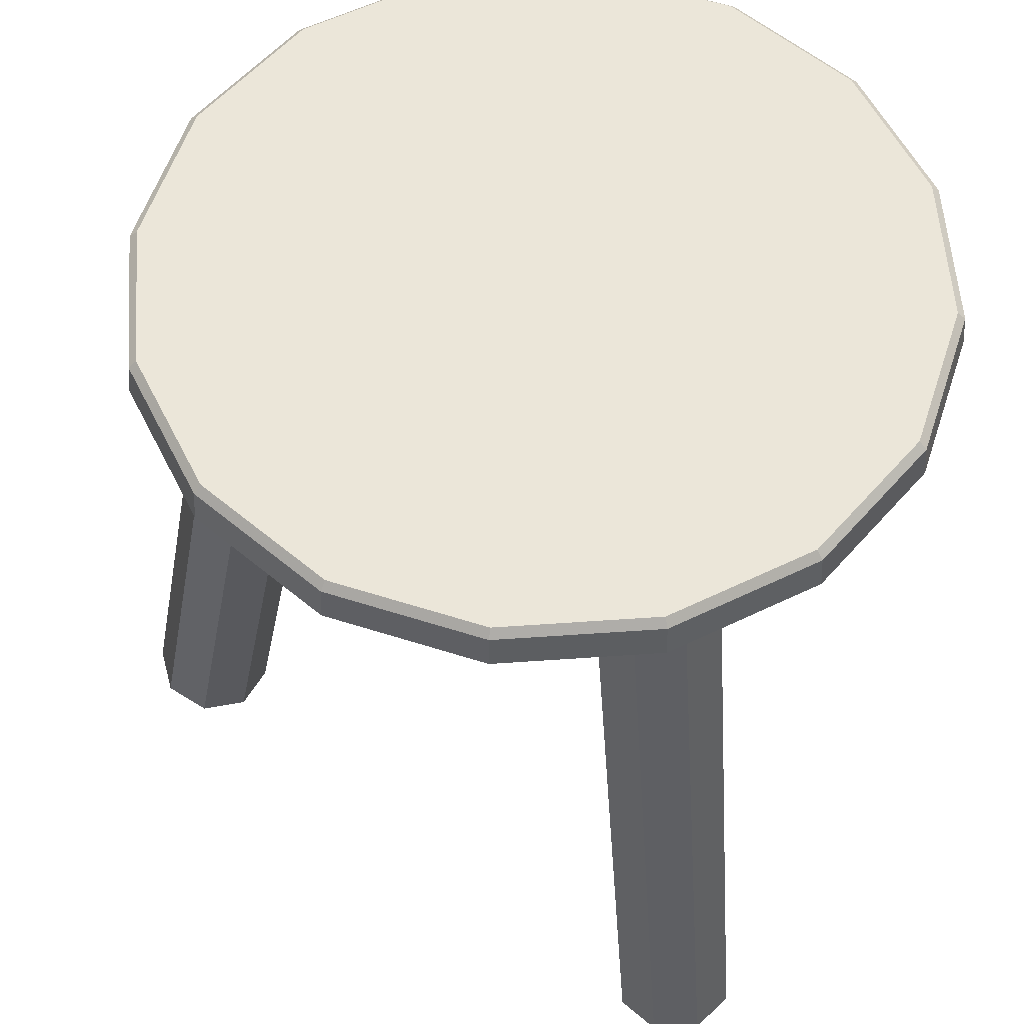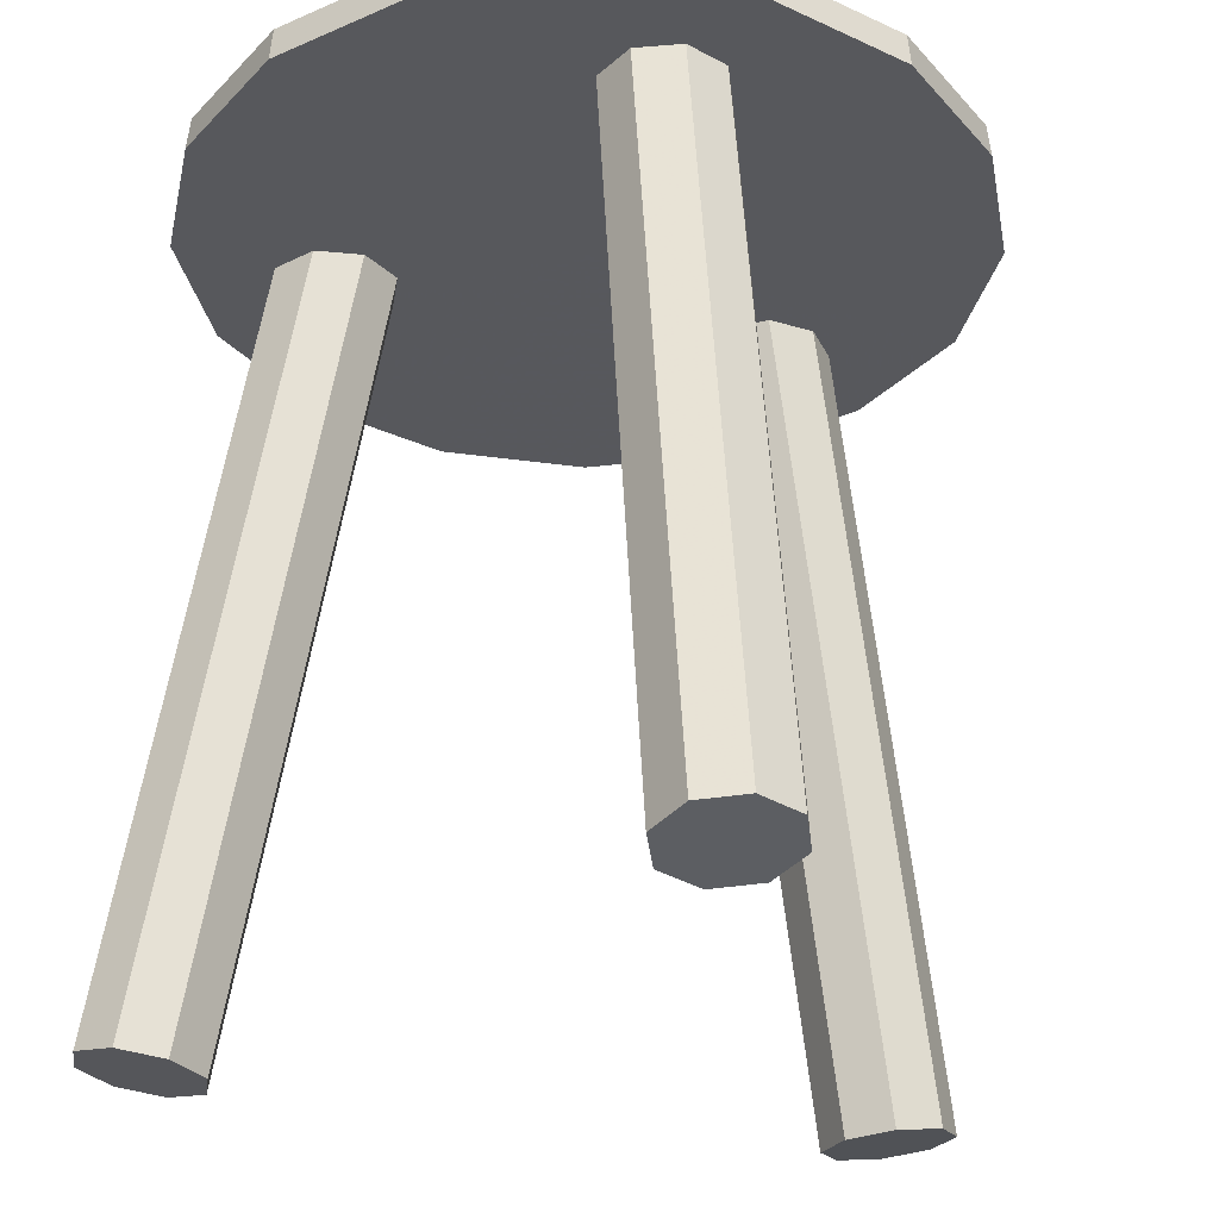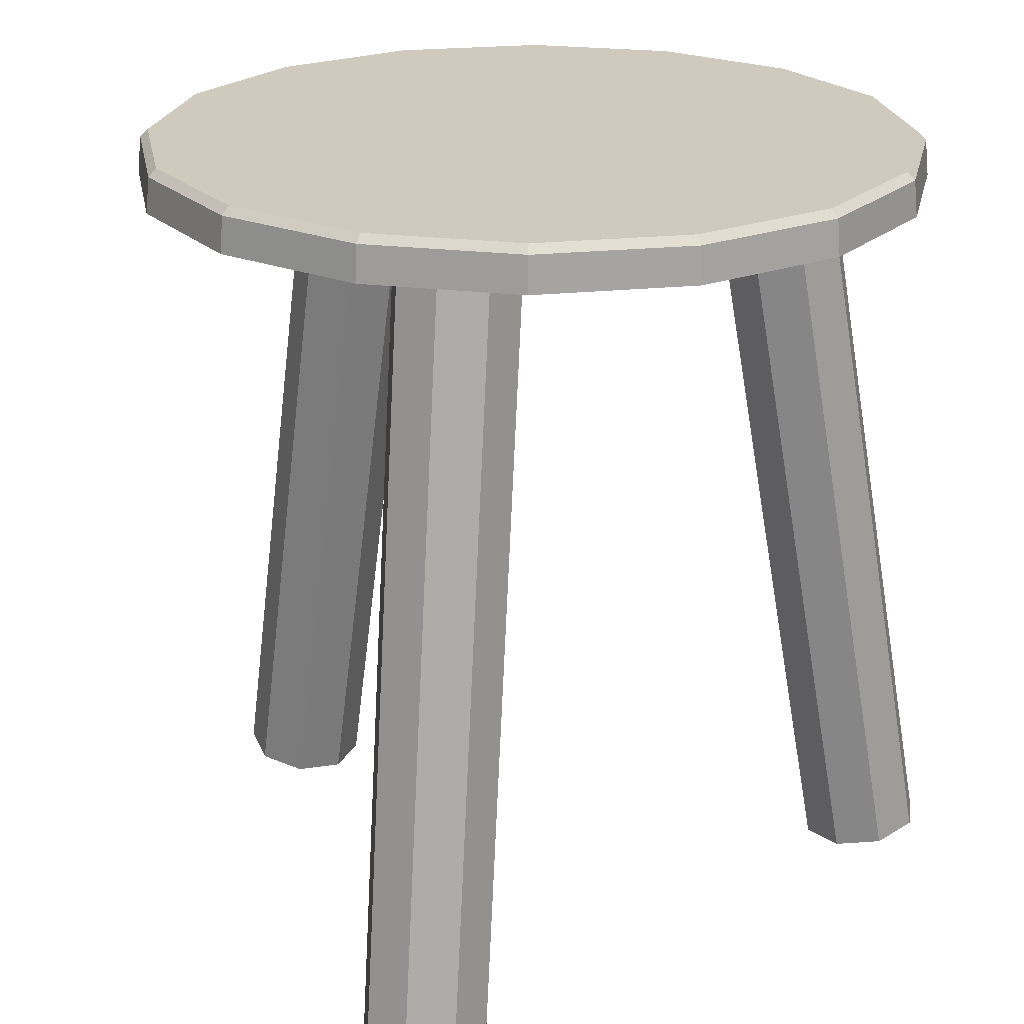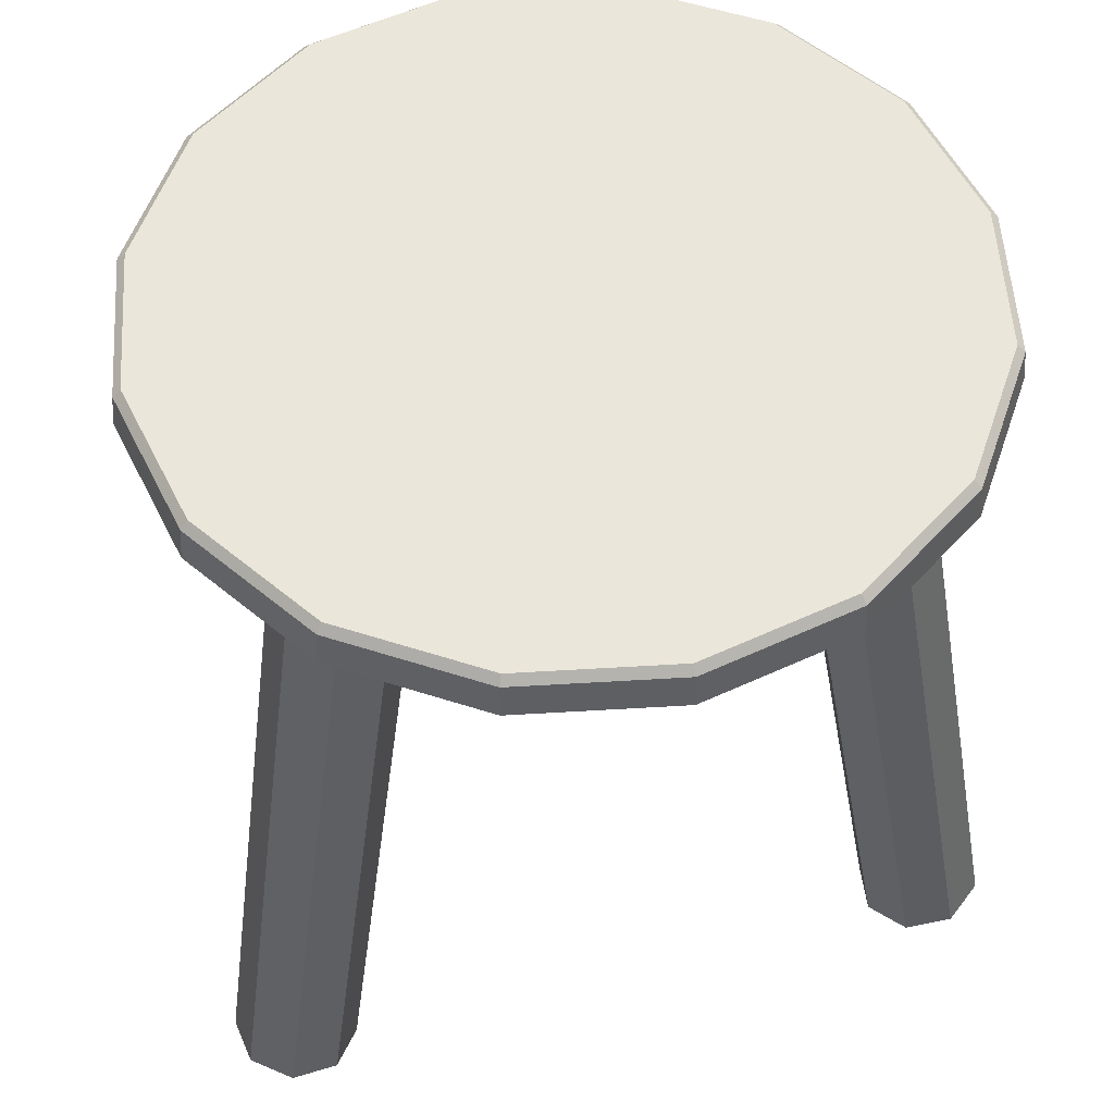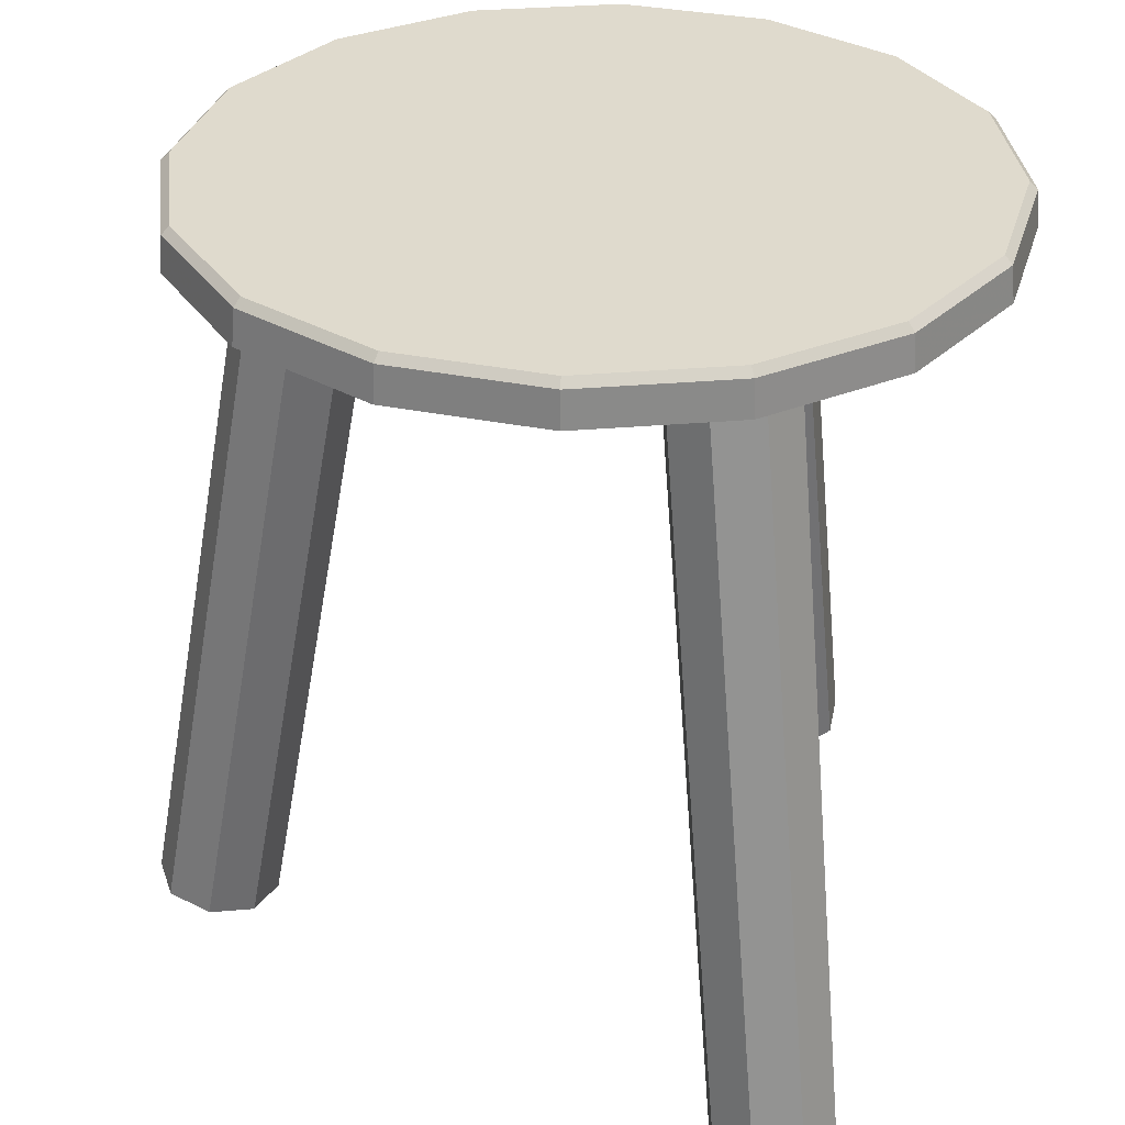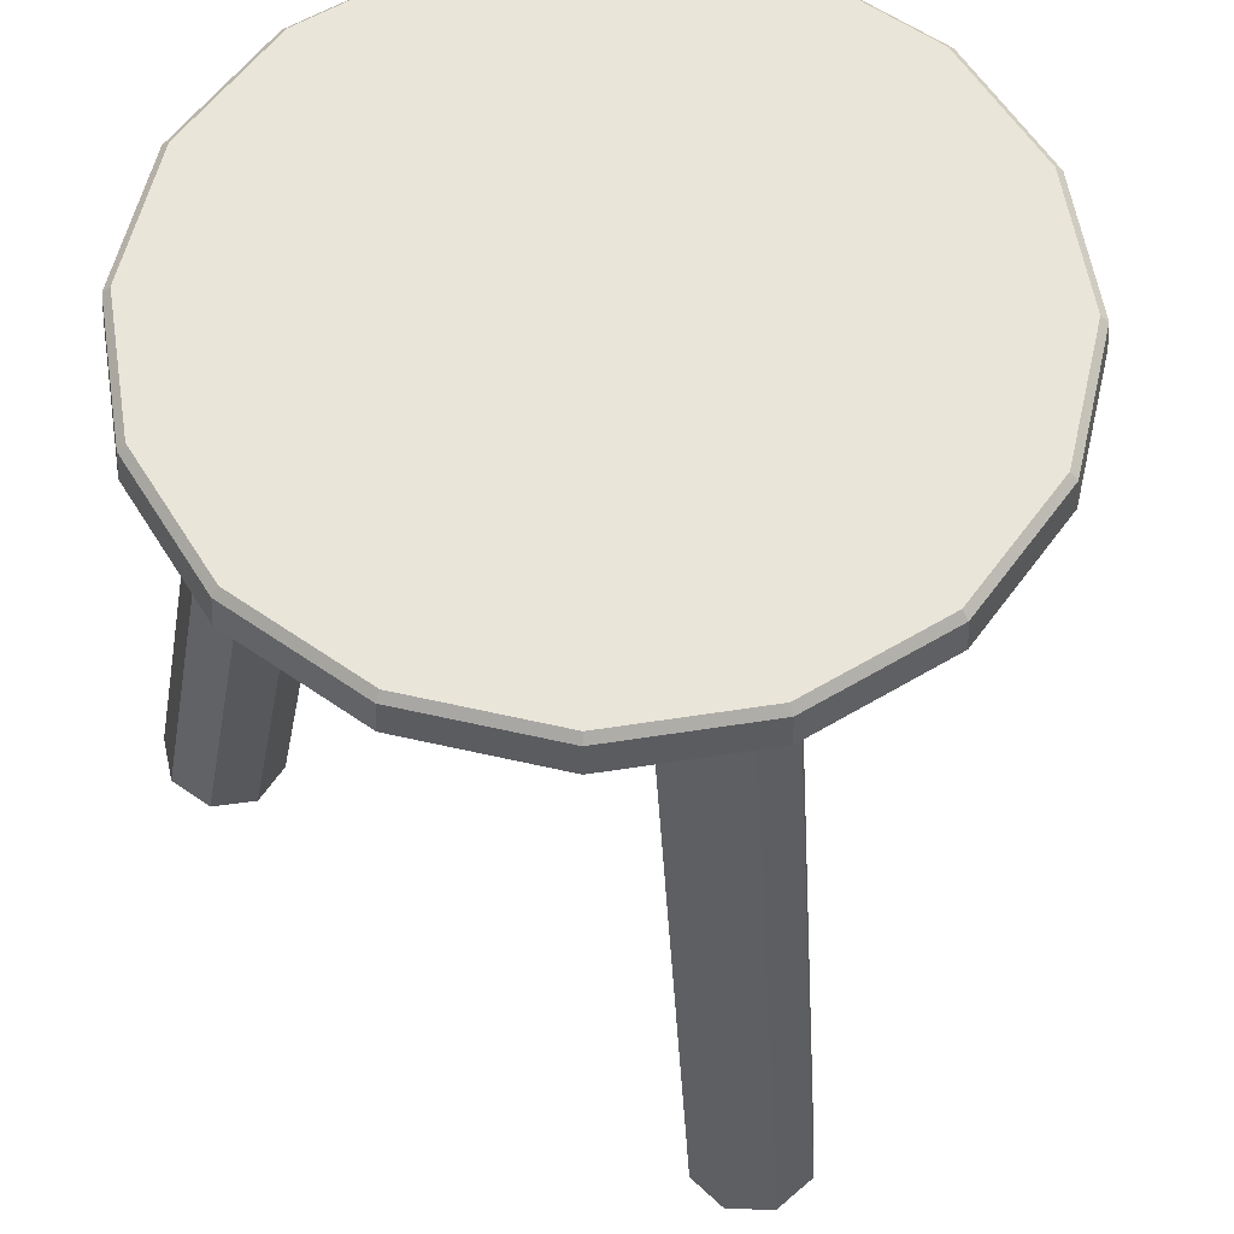
<metadata>
{"format":"obj","ext":"obj","renderer":"f3d","projection":"perspective","resolution":1024,"background":"white","views":[{"elev":57.5,"azim":-82.9,"up":"+Y"},{"elev":-28.8,"azim":44.2,"up":"+Y"},{"elev":22.8,"azim":-44.1,"up":"+Y"},{"elev":54.7,"azim":-14.9,"up":"+Y"},{"elev":32.8,"azim":-85.5,"up":"+Y"},{"elev":58.2,"azim":159.6,"up":"+Y"}]}
</metadata>
<code>
o Mesh.017_stool2.001
v 8.01 0.4091 6.256
v 8.198 0.4091 6.256
v 8.184 0.4091 6.184
v 8.143 0.4091 6.122
v 8.082 0.4091 6.081
v 8.01 0.4091 6.067
v 7.938 0.4091 6.081
v 7.876 0.4091 6.122
v 7.835 0.4091 6.184
v 7.821 0.4091 6.256
v 7.835 0.4091 6.328
v 7.876 0.4091 6.389
v 7.938 0.4091 6.43
v 8.01 0.4091 6.444
v 8.082 0.4091 6.43
v 8.143 0.4091 6.389
v 8.184 0.4091 6.328
v 8.188 0.4053 6.182
v 8.202 0.4053 6.256
v 8.146 0.4053 6.12
v 8.083 0.4053 6.078
v 8.01 0.4053 6.063
v 7.936 0.4053 6.078
v 7.874 0.4053 6.12
v 7.832 0.4053 6.182
v 7.817 0.4053 6.256
v 7.832 0.4053 6.329
v 7.874 0.4053 6.392
v 7.936 0.4053 6.434
v 8.01 0.4053 6.448
v 8.083 0.4053 6.434
v 8.146 0.4053 6.392
v 8.188 0.4053 6.329
v 8.189 0.388 6.181
v 8.204 0.388 6.256
v 8.147 0.388 6.118
v 8.084 0.388 6.076
v 8.01 0.388 6.062
v 7.935 0.388 6.076
v 7.872 0.388 6.118
v 7.83 0.388 6.181
v 7.815 0.388 6.256
v 7.83 0.388 6.33
v 7.872 0.388 6.393
v 7.935 0.388 6.435
v 8.01 0.388 6.45
v 8.084 0.388 6.435
v 8.147 0.388 6.393
v 8.189 0.388 6.33
v 8.01 0.388 6.256
v 7.979 0.001 6.063
v 7.988 -0.002782 6.085
v 7.988 0.39 6.154
v 7.979 0.3938 6.133
v 8.01 -0.004349 6.094
v 8.01 0.3885 6.163
v 8.01 -0.004349 6.094
v 8.032 -0.002782 6.085
v 8.032 0.39 6.154
v 8.01 0.3885 6.163
v 8.01 -0.004349 6.094
v 8.041 0.001 6.063
v 8.041 0.3938 6.133
v 8.032 0.004782 6.042
v 8.032 0.3976 6.111
v 8.01 0.006349 6.033
v 8.01 0.3992 6.102
v 7.988 0.004782 6.042
v 7.988 0.3976 6.111
v 7.988 0.004782 6.042
v 8.01 0.006349 6.033
v 8.01 0.001 6.063
v 8.01 0.006349 6.033
v 8.032 0.004782 6.042
v 8.032 0.004782 6.042
v 8.041 0.001 6.063
v 8.041 0.001 6.063
v 8.032 -0.002782 6.085
v 8.032 -0.002782 6.085
v 8.01 -0.004349 6.094
v 8.01 -0.004349 6.094
v 7.988 -0.002782 6.085
v 7.988 -0.002782 6.085
v 7.979 0.001 6.063
v 7.979 0.001 6.063
v 7.988 0.004782 6.042
v 7.858 0.001 6.379
v 7.872 -0.002782 6.36
v 7.932 0.39 6.326
v 7.918 0.3938 6.344
v 7.869 -0.004349 6.337
v 7.929 0.3885 6.302
v 7.869 -0.004349 6.337
v 7.851 -0.002782 6.322
v 7.911 0.39 6.288
v 7.929 0.3885 6.302
v 7.869 -0.004349 6.337
v 7.828 0.001 6.325
v 7.888 0.3938 6.291
v 7.814 0.004782 6.344
v 7.874 0.3976 6.309
v 7.817 0.006349 6.367
v 7.877 0.3992 6.333
v 7.835 0.004782 6.382
v 7.895 0.3976 6.347
v 7.835 0.004782 6.382
v 7.817 0.006349 6.367
v 7.843 0.001 6.352
v 7.817 0.006349 6.367
v 7.814 0.004782 6.344
v 7.814 0.004782 6.344
v 7.828 0.001 6.325
v 7.828 0.001 6.325
v 7.851 -0.002782 6.322
v 7.851 -0.002782 6.322
v 7.869 -0.004349 6.337
v 7.869 -0.004349 6.337
v 7.872 -0.002782 6.36
v 7.872 -0.002782 6.36
v 7.858 0.001 6.379
v 7.858 0.001 6.379
v 7.835 0.004782 6.382
v 8.192 0.001 6.325
v 8.169 -0.002782 6.322
v 8.109 0.39 6.288
v 8.132 0.3938 6.291
v 8.15 -0.004349 6.337
v 8.09 0.3885 6.302
v 8.15 -0.004349 6.337
v 8.147 -0.002782 6.36
v 8.087 0.39 6.326
v 8.09 0.3885 6.302
v 8.15 -0.004349 6.337
v 8.161 0.001 6.379
v 8.101 0.3938 6.344
v 8.184 0.004782 6.382
v 8.124 0.3976 6.347
v 8.203 0.006349 6.367
v 8.143 0.3992 6.333
v 8.206 0.004782 6.344
v 8.146 0.3976 6.309
v 8.206 0.004782 6.344
v 8.203 0.006349 6.367
v 8.176 0.001 6.352
v 8.203 0.006349 6.367
v 8.184 0.004782 6.382
v 8.184 0.004782 6.382
v 8.161 0.001 6.379
v 8.161 0.001 6.379
v 8.147 -0.002782 6.36
v 8.147 -0.002782 6.36
v 8.15 -0.004349 6.337
v 8.15 -0.004349 6.337
v 8.169 -0.002782 6.322
v 8.169 -0.002782 6.322
v 8.192 0.001 6.325
v 8.192 0.001 6.325
v 8.206 0.004782 6.344
f 1 2 3
f 1 3 4
f 1 4 5
f 1 5 6
f 1 6 7
f 1 7 8
f 1 8 9
f 1 9 10
f 1 10 11
f 1 11 12
f 1 12 13
f 1 13 14
f 1 14 15
f 1 15 16
f 1 16 17
f 1 17 2
f 18 3 2
f 2 19 18
f 20 4 3
f 3 18 20
f 21 5 4
f 4 20 21
f 22 6 5
f 5 21 22
f 23 7 6
f 6 22 23
f 24 8 7
f 7 23 24
f 25 9 8
f 8 24 25
f 26 10 9
f 9 25 26
f 27 11 10
f 10 26 27
f 28 12 11
f 11 27 28
f 29 13 12
f 12 28 29
f 30 14 13
f 13 29 30
f 31 15 14
f 14 30 31
f 32 16 15
f 15 31 32
f 33 17 16
f 16 32 33
f 19 2 17
f 17 33 19
f 34 18 19
f 19 35 34
f 36 20 18
f 18 34 36
f 37 21 20
f 20 36 37
f 38 22 21
f 21 37 38
f 39 23 22
f 22 38 39
f 40 24 23
f 23 39 40
f 41 25 24
f 24 40 41
f 42 26 25
f 25 41 42
f 43 27 26
f 26 42 43
f 44 28 27
f 27 43 44
f 45 29 28
f 28 44 45
f 46 30 29
f 29 45 46
f 47 31 30
f 30 46 47
f 48 32 31
f 31 47 48
f 49 33 32
f 32 48 49
f 35 19 33
f 33 49 35
f 35 50 34
f 34 50 36
f 36 50 37
f 37 50 38
f 38 50 39
f 39 50 40
f 40 50 41
f 41 50 42
f 42 50 43
f 43 50 44
f 44 50 45
f 45 50 46
f 46 50 47
f 47 50 48
f 48 50 49
f 49 50 35
f 51 52 53
f 53 54 51
f 52 55 56
f 56 53 52
f 57 58 59
f 59 60 61
f 58 62 63
f 63 59 58
f 62 64 65
f 65 63 62
f 64 66 67
f 67 65 64
f 66 68 69
f 69 67 66
f 68 51 54
f 54 69 68
f 70 71 72
f 73 74 72
f 75 76 72
f 77 78 72
f 79 80 72
f 81 82 72
f 83 84 72
f 85 86 72
f 87 88 89
f 89 90 87
f 88 91 92
f 92 89 88
f 93 94 95
f 95 96 97
f 94 98 99
f 99 95 94
f 98 100 101
f 101 99 98
f 100 102 103
f 103 101 100
f 102 104 105
f 105 103 102
f 104 87 90
f 90 105 104
f 106 107 108
f 109 110 108
f 111 112 108
f 113 114 108
f 115 116 108
f 117 118 108
f 119 120 108
f 121 122 108
f 123 124 125
f 125 126 123
f 124 127 128
f 128 125 124
f 129 130 131
f 131 132 133
f 130 134 135
f 135 131 130
f 134 136 137
f 137 135 134
f 136 138 139
f 139 137 136
f 138 140 141
f 141 139 138
f 140 123 126
f 126 141 140
f 142 143 144
f 145 146 144
f 147 148 144
f 149 150 144
f 151 152 144
f 153 154 144
f 155 156 144
f 157 158 144

</code>
